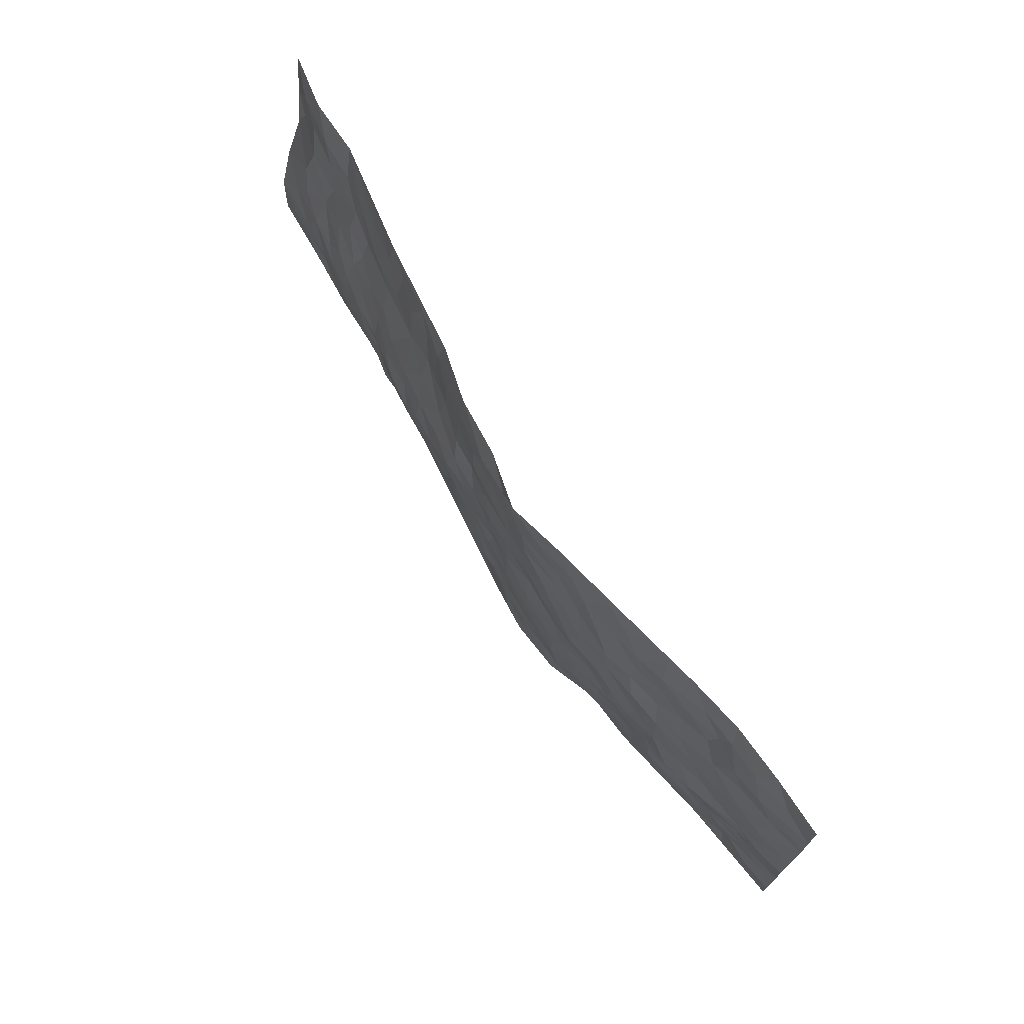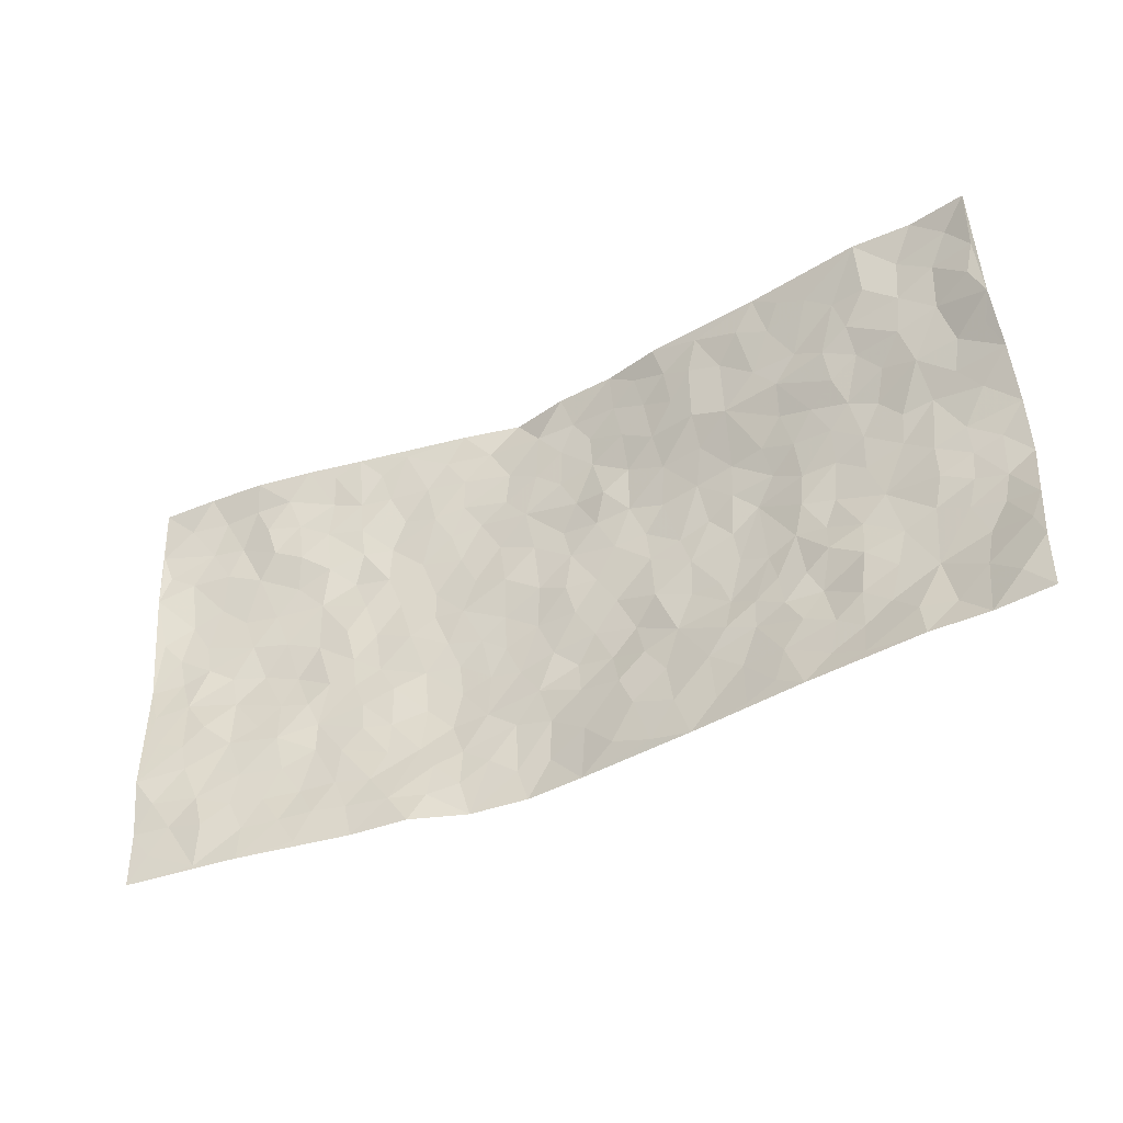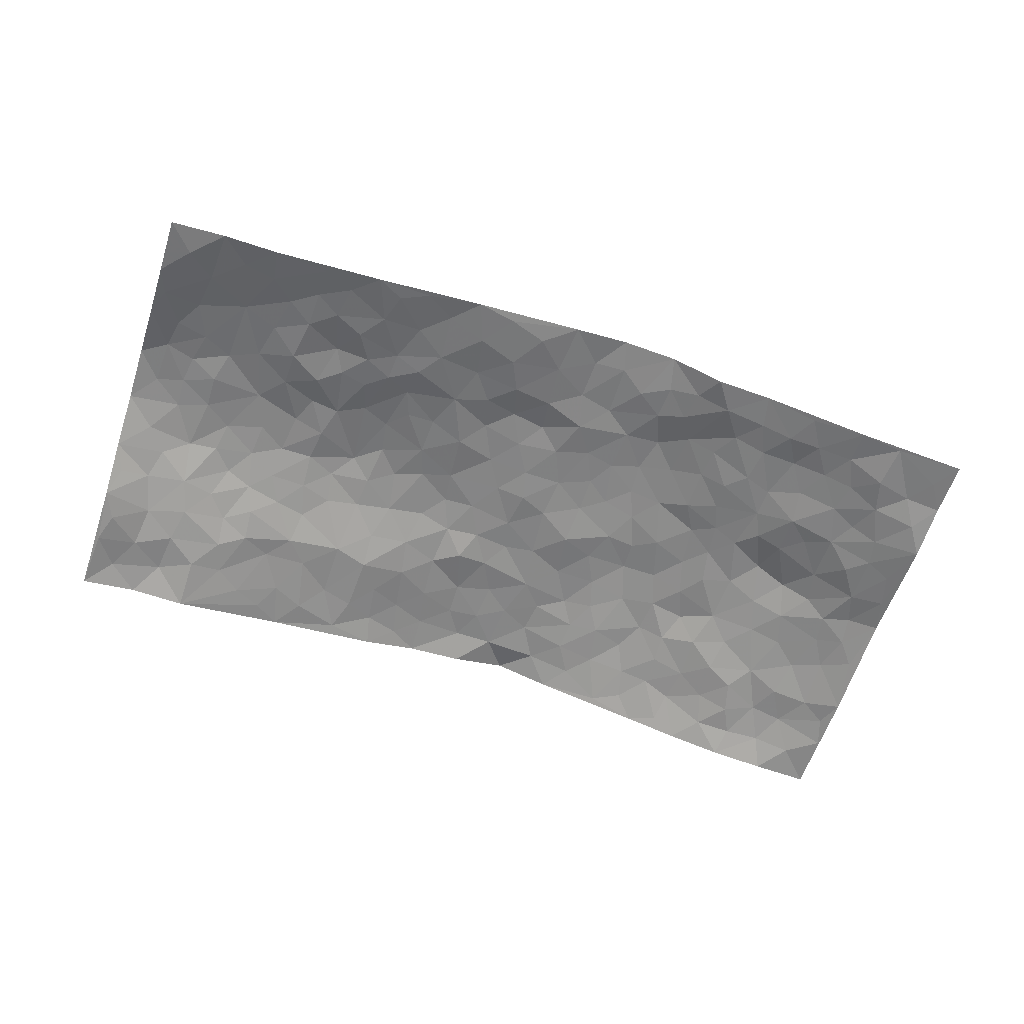
<metadata>
{"format":"obj","ext":"obj","renderer":"f3d","projection":"perspective","resolution":1024,"background":"white","views":[{"elev":67.9,"azim":57.4,"up":"+Y"},{"elev":-35.3,"azim":-152.4,"up":"+Y"},{"elev":-64.1,"azim":-22.0,"up":"+Z"}]}
</metadata>
<code>
v -1.034 0.09626 -0.1019
v -0.9628 1.076 -0.08679
v 0.915 -0.03713 -0.1293
v 0.9815 0.9525 -0.06445
v -0.8276 0.4634 -0.01708
v -1.003 0.5827 -0.01493
v -0.8917 0.4329 -0.01645
v -0.05577 0.02057 -0.001517
v -1.019 0.3387 -0.05016
v -0.9582 0.4178 -0.0211
v -0.7884 0.0789 -0.08871
v -1.025 0.2194 -0.08467
v -0.7478 0.3591 -0.01954
v -0.9111 0.08614 -0.08938
v -0.8791 0.3637 -0.02629
v -0.5426 0.05932 -0.06358
v -1.001 0.2773 -0.06493
v -0.3367 0.2061 -0.01472
v -0.8128 0.3916 -0.01634
v -0.9104 0.2023 -0.06644
v -0.9738 0.1537 -0.09149
v -0.8469 0.1416 -0.06761
v -0.7196 0.1943 -0.04857
v -0.7737 0.1487 -0.06956
v -0.9172 0.2864 -0.04198
v -0.9497 0.3507 -0.03335
v -0.814 0.2497 -0.03995
v -0.7344 0.2768 -0.03409
v -0.8887 0.5631 -0.01028
v -1.013 0.4585 -0.01675
v -0.7186 1.059 -0.06786
v -0.5774 0.2773 -0.01687
v 0.2147 0.1563 0.007049
v -0.9806 0.8261 -0.07211
v -0.3972 0.4342 0.02127
v -0.7861 0.8184 -0.04436
v -0.7966 0.8974 -0.05274
v -0.6084 0.4981 0.006742
v -0.6152 0.6619 -0.002669
v -0.4758 1.043 -0.02654
v -0.9646 0.7649 -0.05017
v -0.6805 0.6237 -0.000181
v -0.3936 0.7927 -0.006769
v -0.5459 0.3328 -0.01387
v -0.4993 0.2758 -0.01899
v -0.5391 0.2172 -0.03435
v -0.4614 0.6821 0.01155
v -0.3858 0.6003 0.02745
v 0.1428 0.4772 0.04241
v -0.3735 0.2628 -0.01165
v -0.2255 0.64 0.03932
v -0.3894 0.6703 0.02332
v -0.3525 0.09891 -0.0276
v -0.6336 0.7662 -0.02549
v -0.4368 0.2404 -0.0167
v -0.8865 0.6928 -0.02334
v -0.07055 0.366 0.03234
v 0.02485 0.3509 0.03511
v 0.2736 0.4458 0.03271
v -0.1138 0.5729 0.0402
v -0.1838 0.5824 0.04356
v 0.079 0.6379 0.04805
v -0.6658 0.4072 -0.01287
v -0.7666 0.6408 -0.008291
v -0.9482 0.8852 -0.07404
v -0.6059 0.1885 -0.04197
v -0.4202 0.05949 -0.04526
v -0.8212 0.5364 -0.0101
v -0.6608 0.2353 -0.04019
v -0.6663 0.085 -0.07151
v -0.2989 0.03926 -0.03056
v -0.6643 0.1522 -0.05241
v -0.597 0.1129 -0.05458
v -0.4822 0.08967 -0.0502
v -0.4987 0.1565 -0.04039
v -0.9007 0.761 -0.03587
v -0.9638 0.9506 -0.07806
v -0.7599 0.5755 -0.002284
v 0.01256 1.009 0.0416
v -0.8126 0.7433 -0.0328
v -0.5957 0.3721 -0.01907
v -0.5377 0.5123 0.007318
v -0.01053 0.5849 0.04356
v -0.07241 0.501 0.03847
v -0.02375 0.4342 0.03574
v -0.1702 0.1552 -0.007689
v -0.579 0.7235 -0.008746
v -0.934 0.6403 -0.0199
v -0.7406 0.7553 -0.02601
v -0.484 0.3457 -0.006555
v -0.6686 0.3305 -0.02941
v -0.5096 0.7372 -0.002445
v -0.1959 0.5123 0.03657
v -0.2892 0.4697 0.02783
v -0.6587 0.7082 -0.0116
v -0.05846 0.1355 0.006765
v -0.4387 0.5546 0.03137
v -0.3795 0.3289 0.004408
v -0.2626 0.5351 0.03714
v -0.2104 0.4109 0.02212
v -0.9932 0.7054 -0.03832
v -0.7193 0.6871 -0.007854
v -0.8309 0.6516 -0.01009
v -0.4099 0.1551 -0.02691
v -0.5423 0.5845 0.01292
v -0.7128 0.4687 -0.001934
v -0.165 0.3488 0.02826
v -0.1883 0.2766 0.01235
v -0.5324 0.6622 0.004593
v 0.1017 0.7351 0.04987
v -0.04454 0.2322 0.01845
v -0.1112 0.2936 0.0289
v -0.03164 0.3032 0.03518
v -0.4611 0.4095 0.01106
v -0.2393 0.2149 -3.885e-05
v -0.6785 0.5487 0.002795
v -0.5873 0.4352 0.001128
v -0.522 0.4413 0.006757
v -0.3289 0.5603 0.0355
v -0.2911 0.3844 0.01953
v -0.3808 0.5069 0.03098
v -0.2636 0.3036 0.007782
v -0.119 0.4328 0.03497
v -0.6159 0.588 0.008462
v -0.1339 0.2225 0.005747
v -0.2613 0.1275 -0.01839
v -0.4362 0.3041 -0.009768
v -0.9561 0.5169 -0.01216
v -0.8966 0.496 -0.01278
v 0.06567 0.431 0.04188
v 0.1695 0.2392 0.02478
v 0.06223 0.5255 0.04158
v -0.002771 0.5012 0.03512
v 0.138 0.3963 0.04002
v 0.7684 0.4622 -0.03803
v 0.1949 0.4334 0.03843
v 0.2336 0.31 0.03189
v 0.1431 0.5712 0.03771
v 0.1328 1.001 0.07059
v -0.3076 0.6545 0.03146
v 0.426 0.8663 0.01676
v 0.4956 0.9799 -0.00937
v -0.2159 0.8077 0.01794
v -0.05604 0.8805 0.04643
v -0.3543 0.3873 0.01433
v -0.4781 0.6131 0.02085
v -0.125 0.07701 -0.01094
v -0.211 0.05291 -0.02116
v 0.06643 0.01024 0.008045
v 0.01534 0.8716 0.05017
v -0.02481 0.7144 0.04147
v 0.3778 0.1867 -0.01589
v 0.3066 0.2823 0.01683
v 0.5716 0.5027 -0.006601
v 0.5058 0.5278 -0.002021
v 0.4066 0.1244 -0.03178
v 0.48 0.2121 -0.03159
v 0.3826 0.3509 0.002558
v 0.01009 0.653 0.04904
v -0.07255 0.6458 0.04099
v -0.1521 0.7531 0.03266
v -0.09445 0.7127 0.02983
v -0.06232 0.8081 0.04527
v -0.1492 0.6571 0.03977
v 0.01729 0.7863 0.05069
v 0.2549 0.9956 0.0416
v -0.01244 0.9401 0.05253
v -0.2664 0.876 0.007302
v -0.1955 0.9053 0.02354
v -0.3166 0.814 -0.00203
v -0.23 1.026 0.00206
v -0.236 0.7247 0.02388
v -0.3256 0.7353 0.01436
v -0.1392 0.8511 0.03144
v -0.1106 1.018 0.0323
v 0.2124 0.7451 0.05245
v 0.1631 0.6693 0.05054
v 0.3129 0.5874 0.04091
v 0.2415 0.5201 0.03481
v 0.2559 0.6623 0.04512
v 0.4191 0.73 0.02579
v 0.3466 0.6738 0.03606
v 0.2793 0.7284 0.04176
v 0.07498 0.9358 0.05518
v 0.0781 0.8304 0.05302
v 0.1471 0.8609 0.05758
v 0.2524 0.8703 0.0425
v 0.3182 0.7861 0.03274
v 0.2171 0.5943 0.04239
v -0.876 0.9392 -0.06041
v -0.6806 0.8747 -0.04513
v -0.8712 0.8467 -0.04794
v -0.8422 1.068 -0.06472
v -0.9115 1.014 -0.06627
v -0.8008 0.9882 -0.05052
v -0.7265 0.9464 -0.05685
v -0.5963 0.9821 -0.04267
v -0.6561 0.9425 -0.0455
v -0.6916 0.8062 -0.03065
v -0.5597 0.8648 -0.02592
v -0.6228 0.8355 -0.03645
v -0.5048 0.9477 -0.02646
v -0.3867 0.9171 -0.006736
v -0.5342 1.009 -0.03529
v -0.4639 0.8603 -0.01652
v -0.4333 0.978 -0.02119
v -0.3334 1.008 -0.007134
v -0.5141 0.8081 -0.02053
v -0.3137 0.9345 -0.002484
v -0.2504 0.9593 0.009144
v 0.153 0.7876 0.05422
v 0.2523 0.8012 0.04441
v 0.195 0.9337 0.0553
v 0.3915 0.8003 0.02911
v 0.3394 0.8725 0.03154
v 0.3886 0.9711 0.01533
v 0.2949 0.9323 0.03754
v 0.4466 0.9331 0.008423
v 0.3586 0.4835 0.01911
v 0.3069 0.5217 0.03289
v 0.469 0.5868 0.009817
v 0.4217 0.6501 0.022
v 0.3912 0.5755 0.02642
v 0.3098 0.1833 -0.00071
v 0.4471 0.3205 -0.01248
v 0.4402 0.507 0.01378
v 0.3189 0.38 0.02253
v -0.1185 0.9346 0.03622
v -0.1741 0.9816 0.02334
v 0.2721 0.1297 -0.009877
v 0.5516 -0.002504 -0.07663
v 0.169 0.3345 0.03466
v 0.2433 0.3811 0.03443
v 0.5427 0.2283 -0.0341
v 0.7364 0.9651 -0.05625
v 0.932 0.2114 -0.1185
v 0.4886 0.7938 0.004457
v 0.6962 0.4562 -0.0196
v 0.4818 0.7286 0.008439
v 0.9522 0.4555 -0.07709
v 0.629 0.2705 -0.05351
v 0.4855 0.4507 -0.0001617
v 0.7387 0.2806 -0.06681
v 0.5333 0.396 -0.01314
v 0.43 -0.008277 -0.05681
v 0.05175 0.2621 0.02421
v 0.4509 0.0648 -0.04959
v 0.1008 0.3248 0.03477
v 0.3777 0.2566 -0.00619
v 0.83 0.2306 -0.09198
v 0.6179 0.435 -0.009439
v 0.5234 0.06629 -0.06123
v 0.4229 0.4123 0.008036
v 0.5752 0.3502 -0.02721
v 0.2481 0.228 0.02201
v 0.4385 0.2585 -0.02129
v 0.2131 0.07785 -0.004726
v 0.3063 -0.0005744 -0.04723
v 0.189 0.002203 -0.004634
v 0.1524 0.118 0.004703
v 0.02341 0.1815 0.0218
v 0.1022 0.1956 0.02381
v 0.5639 0.1272 -0.04967
v 0.748 0.3896 -0.04539
v 0.7031 0.1935 -0.07022
v 0.5954 0.0603 -0.07185
v 0.6375 0.3593 -0.03568
v 0.6819 0.3115 -0.05088
v 0.8464 0.2901 -0.08715
v 0.7261 0.5349 -0.0326
v 0.6419 0.1216 -0.06678
v 0.7125 0.1222 -0.08153
v 0.8039 0.3338 -0.07577
v 0.9042 0.3103 -0.09499
v 0.8554 0.4006 -0.07083
v 0.5456 0.2932 -0.02828
v 0.7642 0.07678 -0.1046
v 0.2784 0.06015 -0.02345
v 0.356 0.06282 -0.04214
v 0.02006 0.08949 0.01389
v 0.09156 0.07913 0.009642
v 0.9673 0.7029 -0.07847
v 0.6755 0.05433 -0.08531
v 0.6111 0.1929 -0.05161
v 0.9284 0.3828 -0.08639
v 0.8824 0.4682 -0.06018
v 0.7651 0.219 -0.07716
v 0.4847 0.1331 -0.04065
v 0.671 -0.02196 -0.1005
v 0.4733 0.3781 -0.007164
v 0.8807 0.02732 -0.1172
v 0.9248 0.08667 -0.114
v 0.7898 0.1489 -0.09536
v 0.8443 0.08977 -0.1046
v 0.7666 -0.02039 -0.1106
v 0.887 0.1514 -0.1126
v 0.6475 0.5277 -0.01797
v 0.6774 0.6033 -0.02377
v 0.5723 0.6125 -0.005463
v 0.8144 0.654 -0.03955
v 0.6235 0.7449 -0.02768
v 0.939 0.5804 -0.071
v 0.7532 0.6075 -0.03299
v 0.8373 0.5567 -0.04786
v 0.7249 0.712 -0.03292
v 0.8237 0.4931 -0.05102
v 0.896 0.5324 -0.06179
v 0.8785 0.6186 -0.05122
v 0.6292 0.6659 -0.01812
v 0.556 0.701 -0.01104
v 0.5007 0.6554 0.01273
v 0.8512 0.8133 -0.0447
v 0.7097 0.8399 -0.04243
v 0.8046 0.7402 -0.04524
v 0.89 0.7358 -0.05642
v 0.7773 0.8094 -0.03711
v 0.9716 0.8278 -0.07081
v 0.688 0.7722 -0.03815
v 0.948 0.7657 -0.06656
v 0.7424 0.8989 -0.04367
v 0.8588 0.9587 -0.06292
v 0.6154 0.9727 -0.03529
v 0.8216 0.8893 -0.04569
v 0.9065 0.8858 -0.06193
v 0.6625 0.9062 -0.03615
v 0.5592 0.88 -0.007964
v 0.4934 0.8634 0.003813
v 0.5547 0.948 -0.01766
v 0.5667 0.7993 -0.01145
v 0.6345 0.8341 -0.02522
f 29 6 128
f 12 21 20
f 26 10 9
f 55 45 46
f 27 19 15
f 26 9 17
f 101 6 88
f 12 1 21
f 7 15 19
f 125 86 96
f 84 123 85
f 129 29 128
f 25 27 15
f 12 20 17
f 73 75 66
f 22 14 11
f 26 17 25
f 9 12 17
f 25 15 26
f 5 129 7
f 52 146 48
f 55 18 50
f 7 19 5
f 20 27 25
f 124 82 105
f 41 76 34
f 20 14 22
f 14 20 21
f 14 21 1
f 24 22 11
f 24 27 22
f 72 66 69
f 69 32 91
f 70 24 11
f 24 23 27
f 17 20 25
f 27 20 22
f 10 15 7
f 10 26 15
f 23 28 27
f 27 13 19
f 28 23 69
f 13 27 28
f 119 121 94
f 10 7 129
f 6 30 128
f 9 10 30
f 36 192 80
f 80 102 89
f 118 81 44
f 64 103 78
f 115 126 86
f 45 32 46
f 91 63 13
f 129 68 29
f 95 87 54
f 95 54 199
f 202 40 204
f 82 97 105
f 29 88 6
f 18 55 104
f 148 126 71
f 38 82 124
f 50 18 122
f 117 82 38
f 5 19 106
f 82 117 118
f 80 64 102
f 127 45 55
f 194 77 190
f 98 35 114
f 39 124 105
f 127 50 98
f 106 19 13
f 66 75 46
f 39 95 42
f 63 117 38
f 95 89 102
f 101 56 76
f 51 140 99
f 18 53 126
f 62 83 132
f 45 127 90
f 112 113 57
f 103 29 68
f 130 85 58
f 109 39 105
f 35 94 121
f 113 246 58
f 151 165 163
f 120 100 94
f 114 127 98
f 192 190 65
f 95 39 87
f 36 191 37
f 67 104 74
f 56 101 88
f 13 63 106
f 192 34 76
f 268 241 243
f 108 115 125
f 93 84 60
f 133 84 85
f 156 288 157
f 101 76 41
f 80 103 64
f 105 97 146
f 99 61 51
f 92 109 47
f 125 96 111
f 158 227 153
f 75 104 55
f 69 66 32
f 81 91 32
f 106 78 68
f 42 64 78
f 77 34 65
f 24 70 72
f 75 73 16
f 16 71 67
f 2 34 77
f 13 28 91
f 103 56 88
f 56 80 76
f 72 69 23
f 11 16 70
f 16 73 70
f 16 67 74
f 115 18 126
f 24 72 23
f 73 72 70
f 16 74 75
f 72 73 66
f 32 45 44
f 84 83 60
f 66 46 32
f 78 106 116
f 117 63 81
f 67 53 104
f 103 68 78
f 69 91 28
f 36 80 89
f 106 38 116
f 106 68 5
f 81 118 117
f 62 132 138
f 32 44 81
f 53 67 71
f 57 58 85
f 123 100 107
f 93 60 61
f 33 230 224
f 8 96 147
f 132 133 130
f 140 48 119
f 93 100 123
f 122 98 50
f 164 60 160
f 53 71 126
f 125 112 108
f 193 194 195
f 75 55 46
f 63 91 81
f 56 103 80
f 196 198 31
f 18 104 53
f 121 48 97
f 38 106 63
f 118 97 82
f 97 35 121
f 51 172 140
f 130 134 49
f 87 39 109
f 288 252 263
f 97 114 35
f 47 43 92
f 57 113 58
f 248 130 58
f 34 101 41
f 114 90 127
f 116 124 42
f 145 94 35
f 118 114 97
f 167 79 175
f 98 145 35
f 85 123 57
f 43 47 52
f 199 36 89
f 42 78 116
f 159 83 62
f 88 29 103
f 74 104 75
f 118 44 90
f 173 140 172
f 42 95 102
f 190 192 37
f 65 190 77
f 89 95 199
f 125 111 112
f 92 87 109
f 18 115 122
f 177 180 176
f 112 57 107
f 109 105 146
f 93 94 100
f 285 286 275
f 96 86 147
f 137 232 131
f 57 123 107
f 87 92 208
f 49 134 136
f 132 130 49
f 161 164 162
f 50 127 55
f 122 108 107
f 122 107 100
f 48 140 52
f 118 90 114
f 99 119 94
f 123 84 93
f 36 37 192
f 48 121 119
f 120 122 100
f 39 42 124
f 38 124 116
f 248 58 246
f 44 45 90
f 98 122 120
f 146 52 47
f 94 93 99
f 168 209 170
f 212 183 188
f 202 197 200
f 42 102 64
f 107 108 112
f 99 93 61
f 8 280 96
f 112 111 113
f 125 115 86
f 115 108 122
f 128 30 10
f 5 68 129
f 10 129 128
f 132 49 138
f 83 84 133
f 130 133 85
f 83 133 132
f 248 134 130
f 156 152 224
f 151 110 165
f 212 186 211
f 153 224 249
f 254 251 244
f 246 261 262
f 225 158 249
f 49 136 179
f 185 184 150
f 214 188 181
f 181 188 182
f 161 163 174
f 143 170 172
f 110 211 185
f 184 79 167
f 174 228 169
f 62 110 159
f 163 150 144
f 210 169 229
f 170 143 168
f 176 211 110
f 98 120 145
f 94 145 120
f 48 146 97
f 109 146 47
f 148 86 126
f 147 86 148
f 71 8 148
f 8 147 148
f 244 276 254
f 232 136 134
f 174 143 161
f 60 83 160
f 163 162 151
f 159 160 83
f 261 281 262
f 259 281 149
f 219 220 59
f 246 113 111
f 33 255 131
f 157 256 152
f 137 255 153
f 230 278 279
f 262 260 33
f 154 155 242
f 131 255 137
f 248 131 232
f 281 280 149
f 259 258 278
f 220 179 59
f 159 151 160
f 162 160 151
f 164 61 60
f 228 174 144
f 144 174 163
f 159 110 151
f 161 172 164
f 186 184 185
f 161 162 163
f 61 164 51
f 160 162 164
f 187 217 213
f 150 163 165
f 205 202 200
f 79 184 139
f 170 43 173
f 174 169 143
f 161 143 172
f 167 144 150
f 176 180 183
f 172 170 173
f 223 226 221
f 185 150 165
f 99 140 119
f 207 206 203
f 172 51 164
f 43 52 173
f 173 52 140
f 167 175 228
f 228 229 169
f 210 168 169
f 177 110 62
f 189 138 179
f 62 138 177
f 136 232 233
f 181 182 222
f 150 184 167
f 178 180 189
f 49 179 138
f 177 138 189
f 180 178 182
f 178 179 220
f 307 308 304
f 222 223 221
f 215 187 188
f 176 183 212
f 187 213 186
f 214 215 188
f 185 211 186
f 237 181 239
f 182 188 183
f 110 185 165
f 216 215 141
f 211 176 212
f 182 183 180
f 176 110 177
f 213 184 186
f 178 189 179
f 177 189 180
f 195 190 37
f 197 198 200
f 195 194 190
f 34 192 65
f 80 192 76
f 37 196 195
f 194 2 77
f 193 2 194
f 196 37 191
f 31 193 195
f 198 196 191
f 31 195 196
f 199 201 191
f 197 204 31
f 198 191 201
f 31 198 197
f 201 199 54
f 36 199 191
f 54 208 201
f 208 43 205
f 208 54 87
f 198 201 200
f 206 205 203
f 43 170 203
f 210 207 209
f 40 202 206
f 31 204 40
f 197 202 204
f 208 205 200
f 43 203 205
f 205 206 202
f 203 209 207
f 171 40 207
f 40 206 207
f 208 200 201
f 43 208 92
f 170 209 203
f 168 143 169
f 207 210 171
f 168 210 209
f 188 187 212
f 212 187 186
f 166 139 213
f 184 213 139
f 237 214 181
f 215 214 141
f 216 141 218
f 213 217 166
f 142 166 216
f 217 216 166
f 187 215 217
f 216 217 215
f 237 141 214
f 142 216 218
f 223 222 182
f 179 136 59
f 223 220 219
f 267 238 251
f 237 327 141
f 223 182 178
f 158 290 253
f 220 223 178
f 59 233 227
f 233 59 136
f 248 246 131
f 153 249 158
f 251 254 267
f 223 219 226
f 111 261 246
f 297 251 238
f 276 256 157
f 167 228 144
f 229 228 175
f 175 171 229
f 229 171 210
f 260 257 33
f 265 271 272
f 266 289 283
f 269 243 250
f 249 224 152
f 266 283 271
f 227 233 137
f 253 227 158
f 325 313 320
f 135 264 275
f 310 329 239
f 270 298 297
f 249 256 225
f 275 273 269
f 311 222 221
f 155 154 299
f 234 276 157
f 310 311 299
f 222 239 181
f 221 226 155
f 266 263 252
f 242 290 244
f 264 273 275
f 273 264 243
f 242 244 154
f 276 290 225
f 288 234 157
f 240 282 302
f 275 286 306
f 225 290 158
f 234 263 284
f 241 254 276
f 233 232 137
f 137 153 227
f 264 135 238
f 244 251 154
f 260 259 257
f 227 253 219
f 33 224 255
f 154 297 299
f 240 302 307
f 297 154 251
f 264 268 243
f 253 226 219
f 271 284 263
f 277 294 293
f 290 242 253
f 241 234 284
f 59 227 219
f 242 155 226
f 252 245 231
f 157 152 156
f 257 230 33
f 152 256 249
f 278 230 257
f 262 33 131
f 224 153 255
f 259 278 257
f 134 248 232
f 230 279 224
f 96 261 111
f 261 96 280
f 280 281 261
f 246 262 131
f 252 247 245
f 268 267 241
f 283 277 272
f 288 247 252
f 275 274 285
f 295 291 294
f 267 268 264
f 263 234 288
f 309 310 299
f 290 276 244
f 283 272 271
f 267 254 241
f 265 243 241
f 236 240 285
f 297 238 270
f 303 305 298
f 241 276 234
f 221 155 299
f 272 277 293
f 250 243 287
f 286 285 240
f 284 271 265
f 271 263 266
f 295 3 291
f 225 256 276
f 241 284 265
f 289 266 231
f 3 292 291
f 321 235 323
f 293 294 296
f 279 278 258
f 245 279 258
f 279 156 224
f 260 281 259
f 280 8 149
f 262 281 260
f 231 266 252
f 267 264 238
f 306 304 270
f 283 289 295
f 243 269 273
f 236 269 250
f 294 292 296
f 274 236 285
f 269 274 275
f 250 287 293
f 245 289 231
f 236 274 269
f 156 279 247
f 242 226 253
f 247 279 245
f 243 265 287
f 288 156 247
f 265 272 293
f 296 292 236
f 293 287 265
f 295 294 277
f 277 283 295
f 236 250 296
f 289 3 295
f 292 294 291
f 293 296 250
f 300 304 308
f 325 320 235
f 329 330 326
f 270 304 303
f 270 303 298
f 309 305 301
f 135 306 270
f 299 297 298
f 298 309 299
f 238 135 270
f 300 314 305
f 303 300 305
f 304 306 307
f 300 303 304
f 282 319 315
f 322 325 235
f 275 306 135
f 307 306 286
f 240 307 286
f 308 307 302
f 302 282 308
f 308 282 315
f 305 309 298
f 310 309 301
f 310 301 329
f 310 239 311
f 222 311 239
f 299 311 221
f 319 312 315
f 312 323 316
f 301 305 318
f 305 314 316
f 300 308 315
f 316 314 312
f 312 314 315
f 315 314 300
f 323 312 324
f 316 313 318
f 282 4 317
f 330 313 325
f 4 321 324
f 235 320 323
f 282 317 319
f 312 319 317
f 326 325 322
f 316 320 313
f 316 318 305
f 142 218 327
f 327 218 141
f 316 323 320
f 324 312 317
f 4 324 317
f 321 323 324
f 318 313 330
f 328 326 322
f 326 327 329
f 329 327 237
f 326 328 327
f 322 142 328
f 327 328 142
f 329 237 239
f 301 318 330
f 326 330 325
f 330 329 301

</code>
